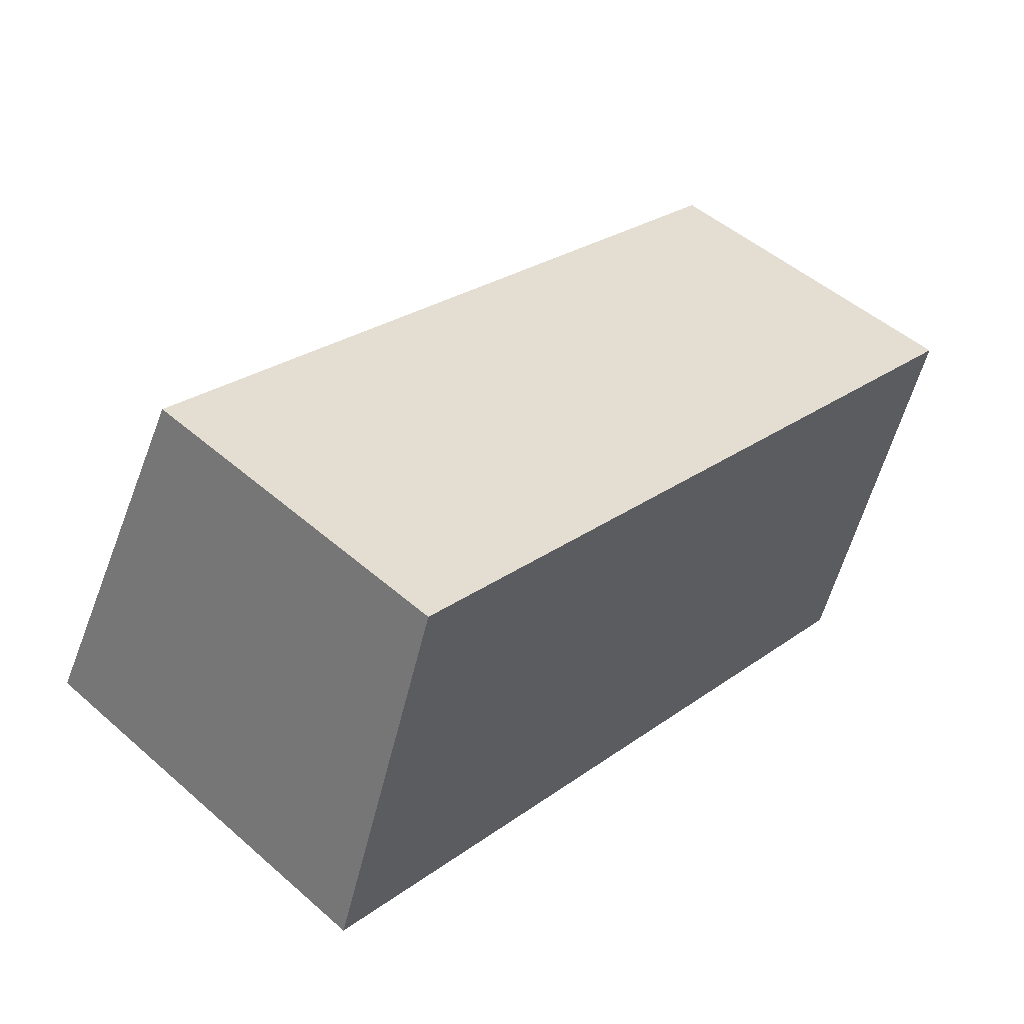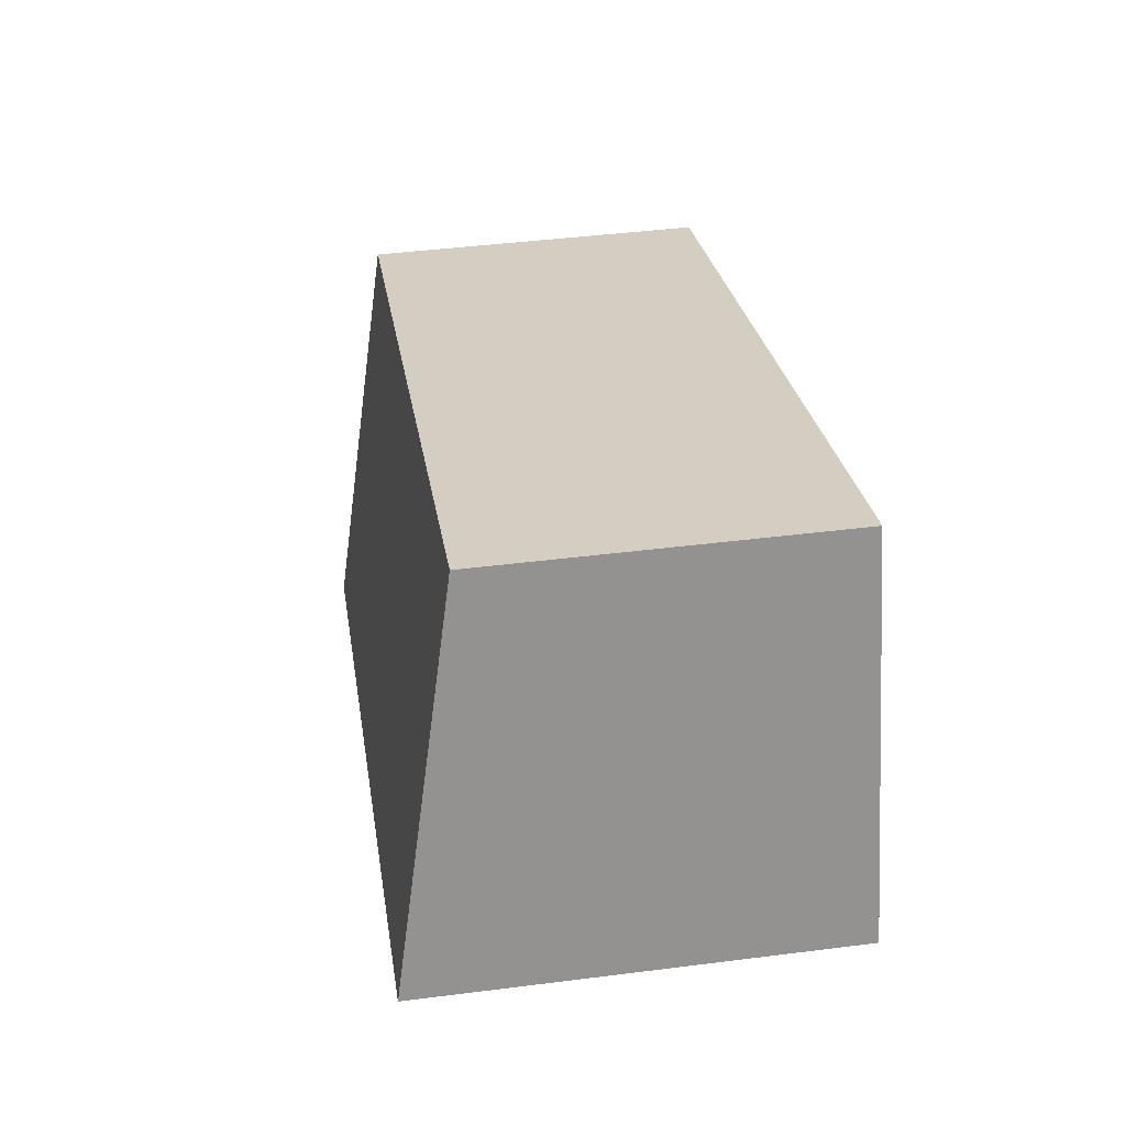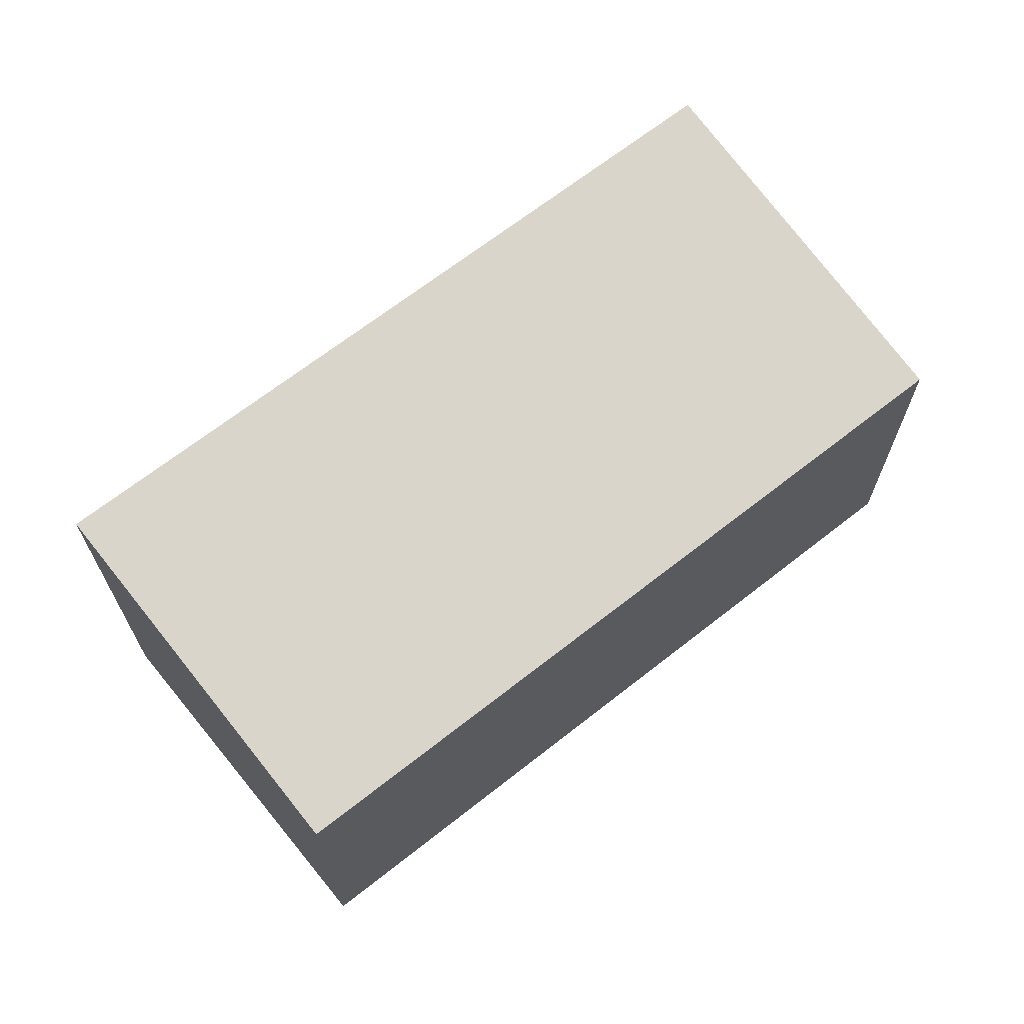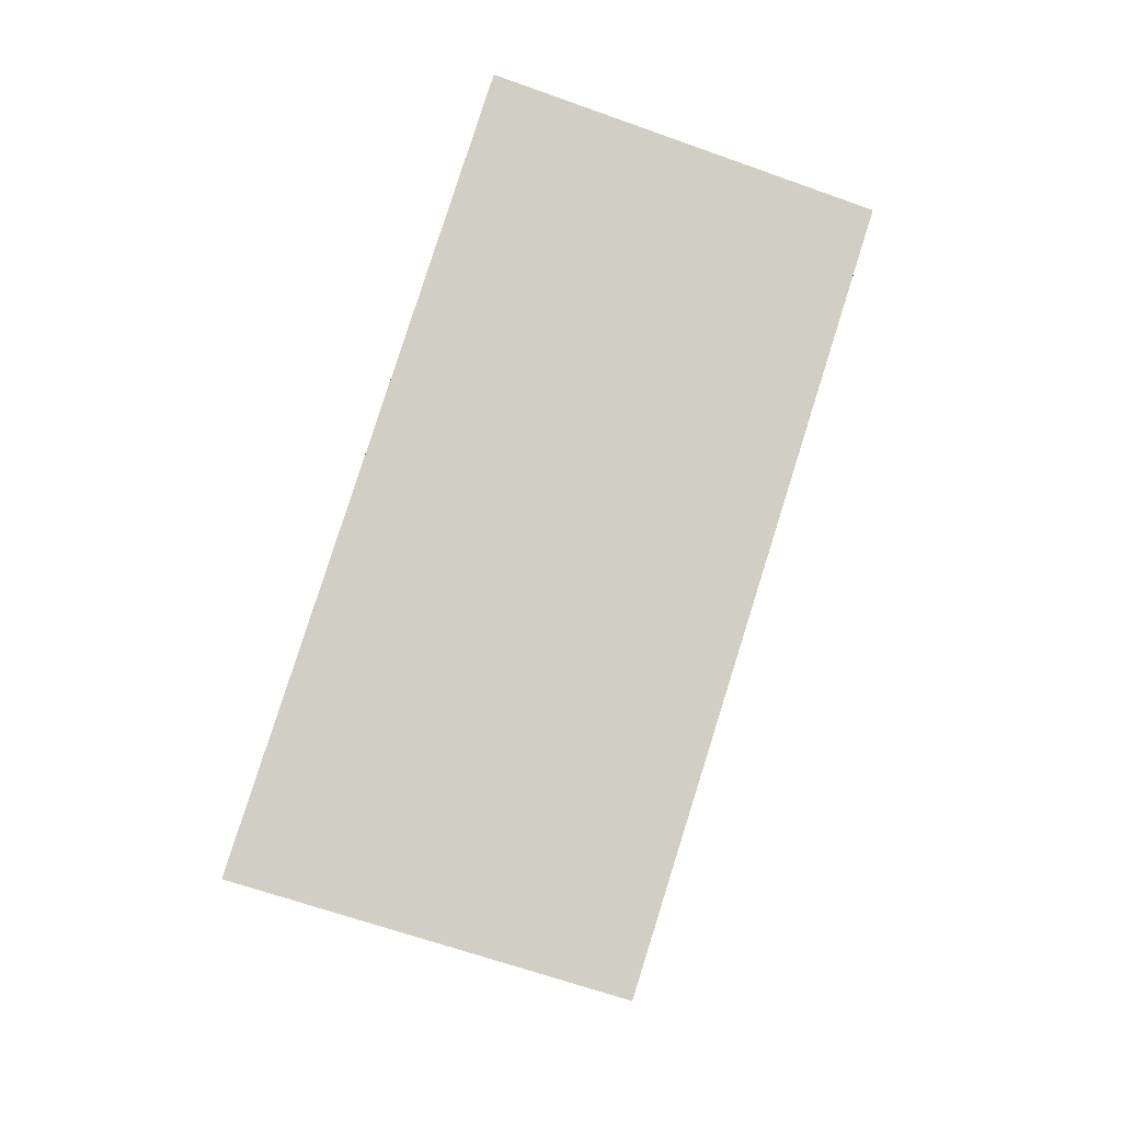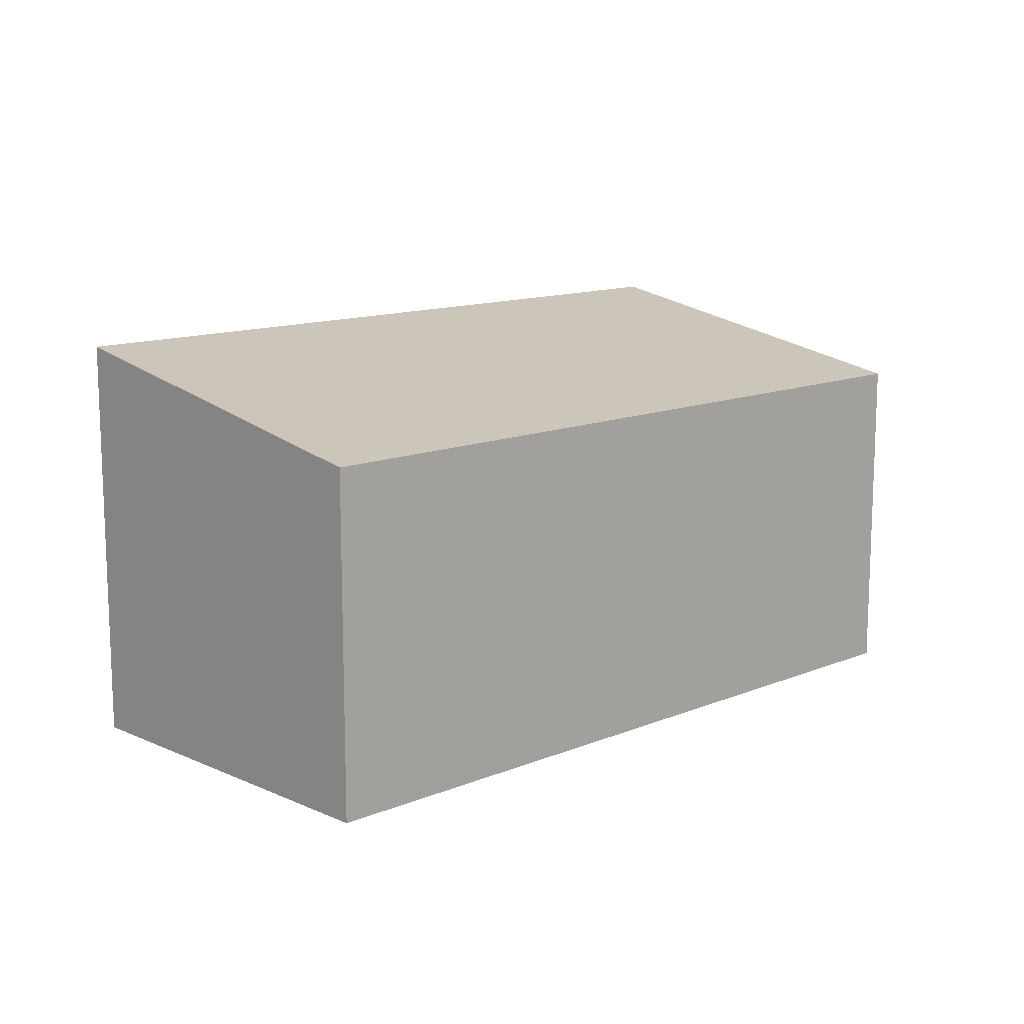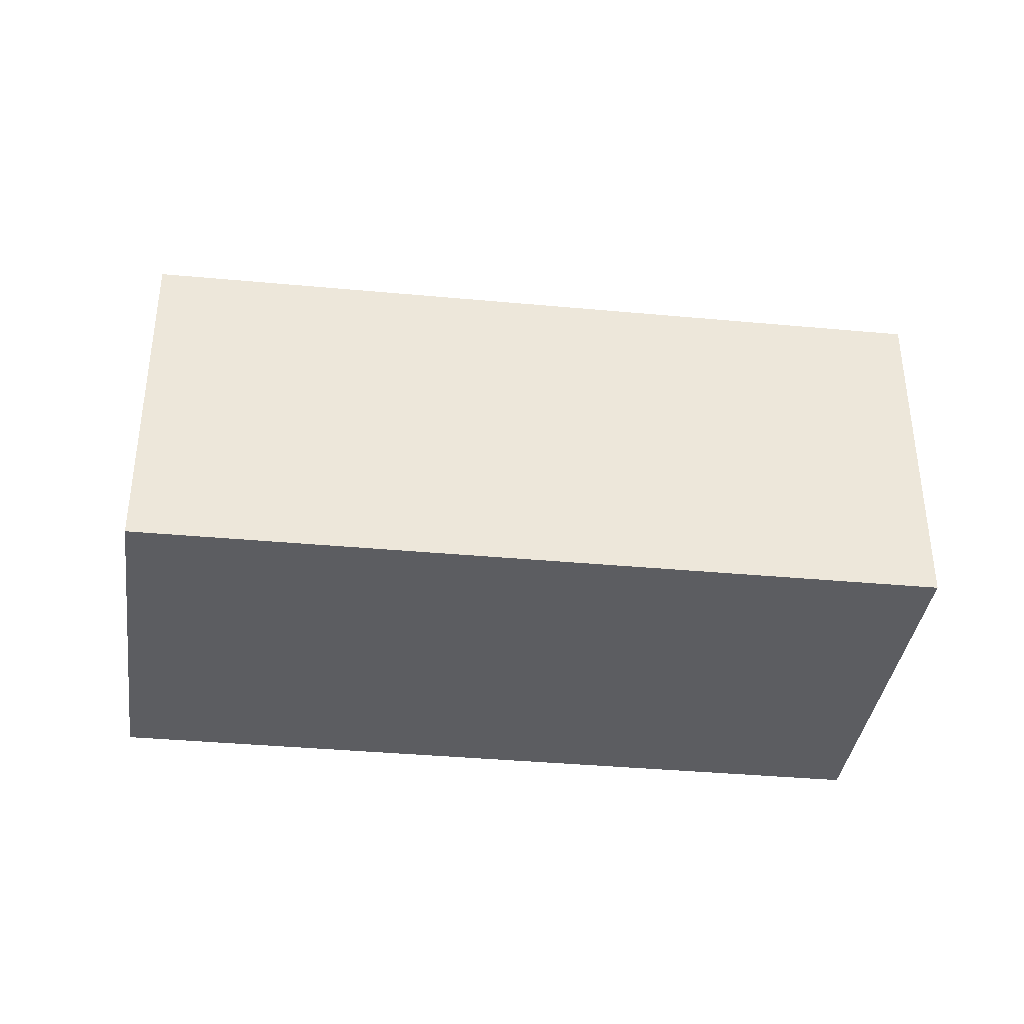
<metadata>
{"format":"obj","ext":"obj","renderer":"f3d","projection":"perspective","resolution":1024,"background":"white","views":[{"elev":50.2,"azim":-46.4,"up":"+Z"},{"elev":43.5,"azim":-98.5,"up":"+Z"},{"elev":67.2,"azim":-20.1,"up":"+Y"},{"elev":79.8,"azim":-54.3,"up":"+Y"},{"elev":12.8,"azim":-25.2,"up":"+Y"},{"elev":-37.2,"azim":11.4,"up":"+Y"}]}
</metadata>
<code>
v  4.929 2.651 -1.626
v  0.827 2.198 2.359
v  5.743 2.196 0.746
v  0 2.651 1.623e-16
v  4.929 9.956e-17 -1.626
v  5.743 -4.568e-17 0.746
v  0 0 0
v  0.827 -1.444e-16 2.359
g defaultobject
f 1 2 3
f 2 1 4
f 3 5 1
f 5 3 6
f 5 4 1
f 4 5 7
f 7 2 4
f 2 7 8
f 8 3 2
f 3 8 6
f 8 5 6
f 5 8 7

</code>
